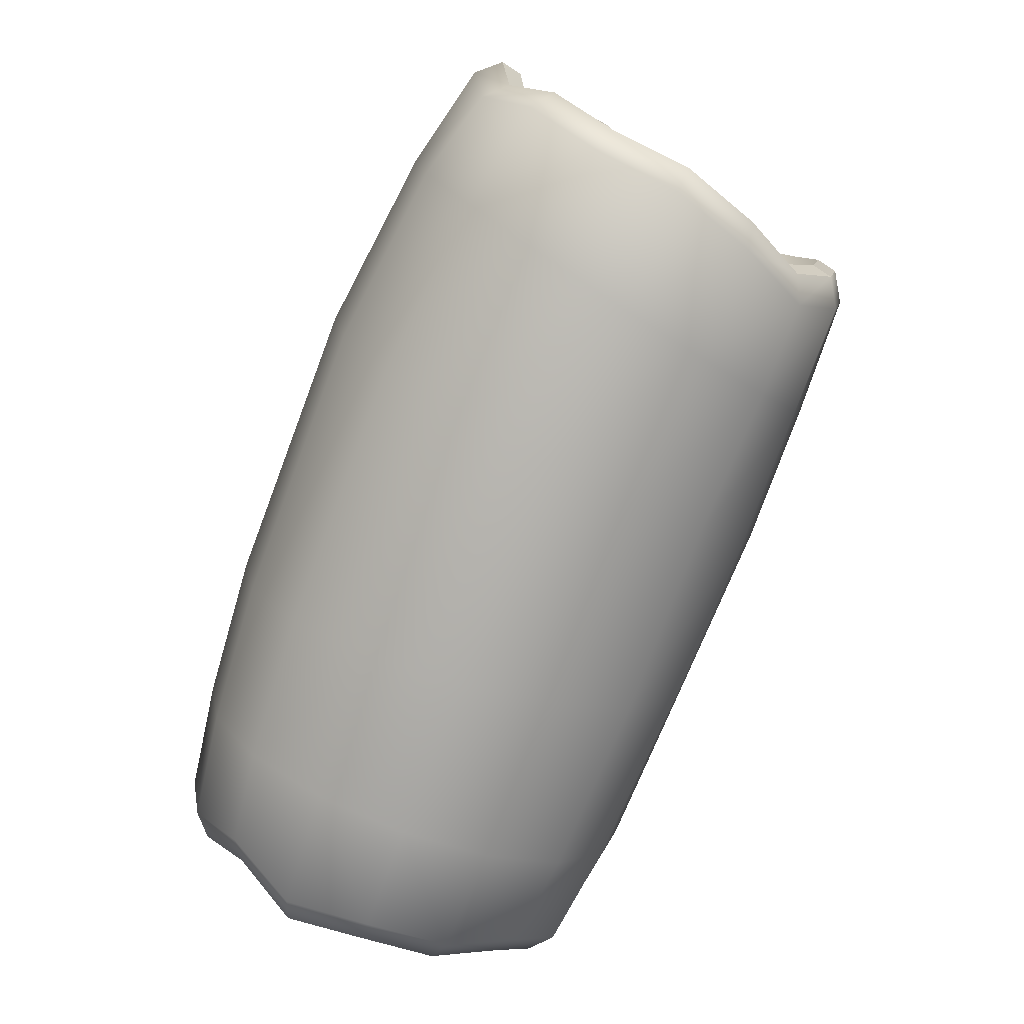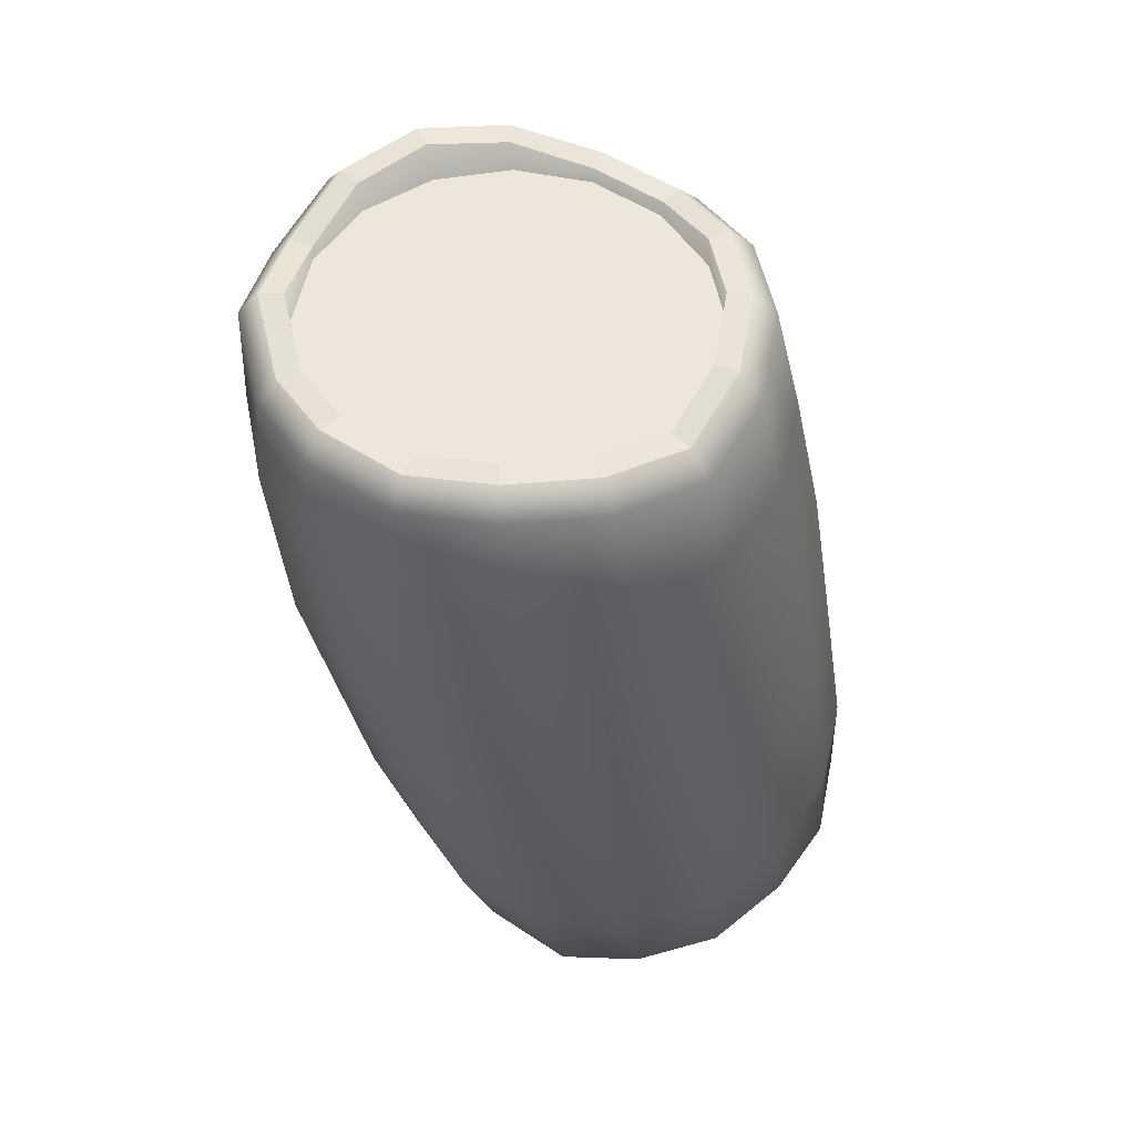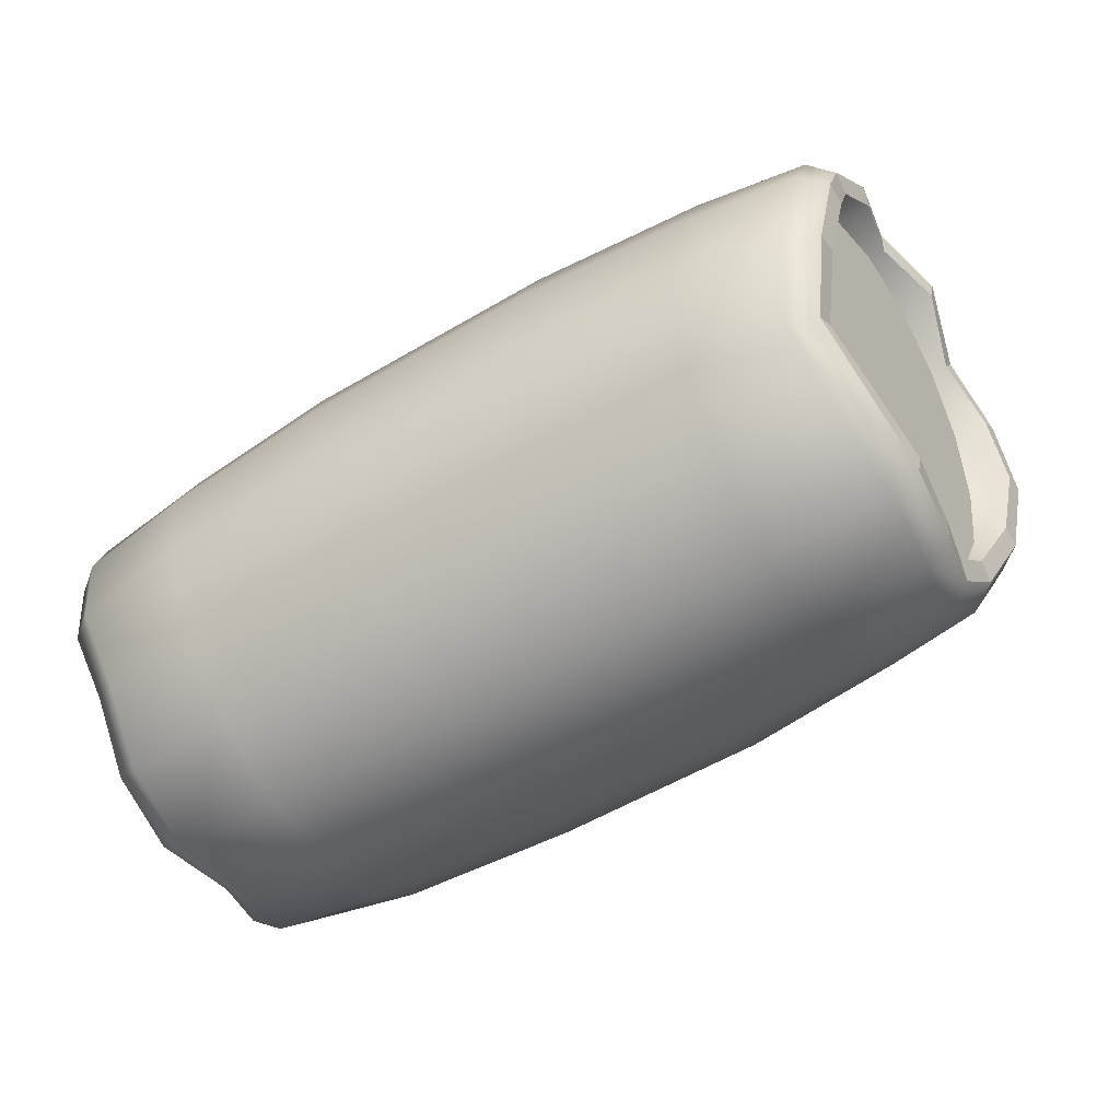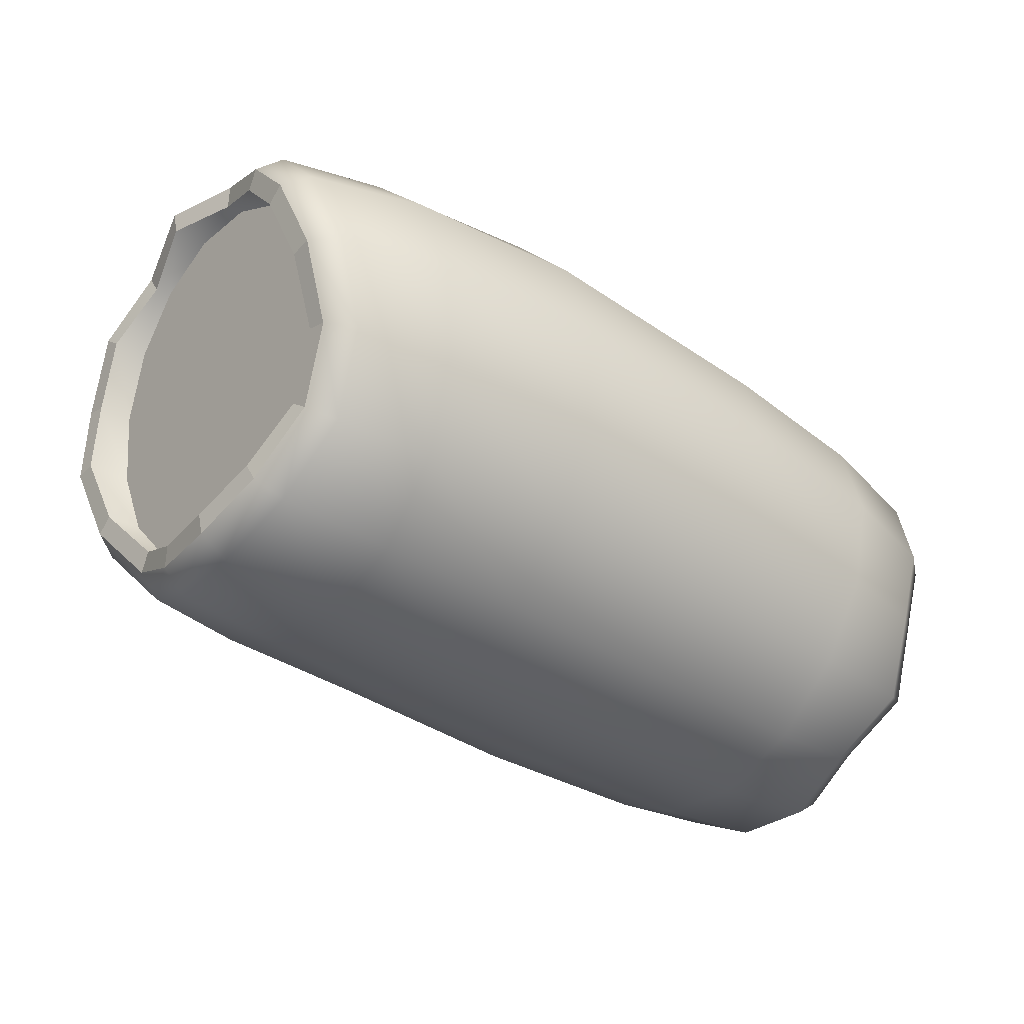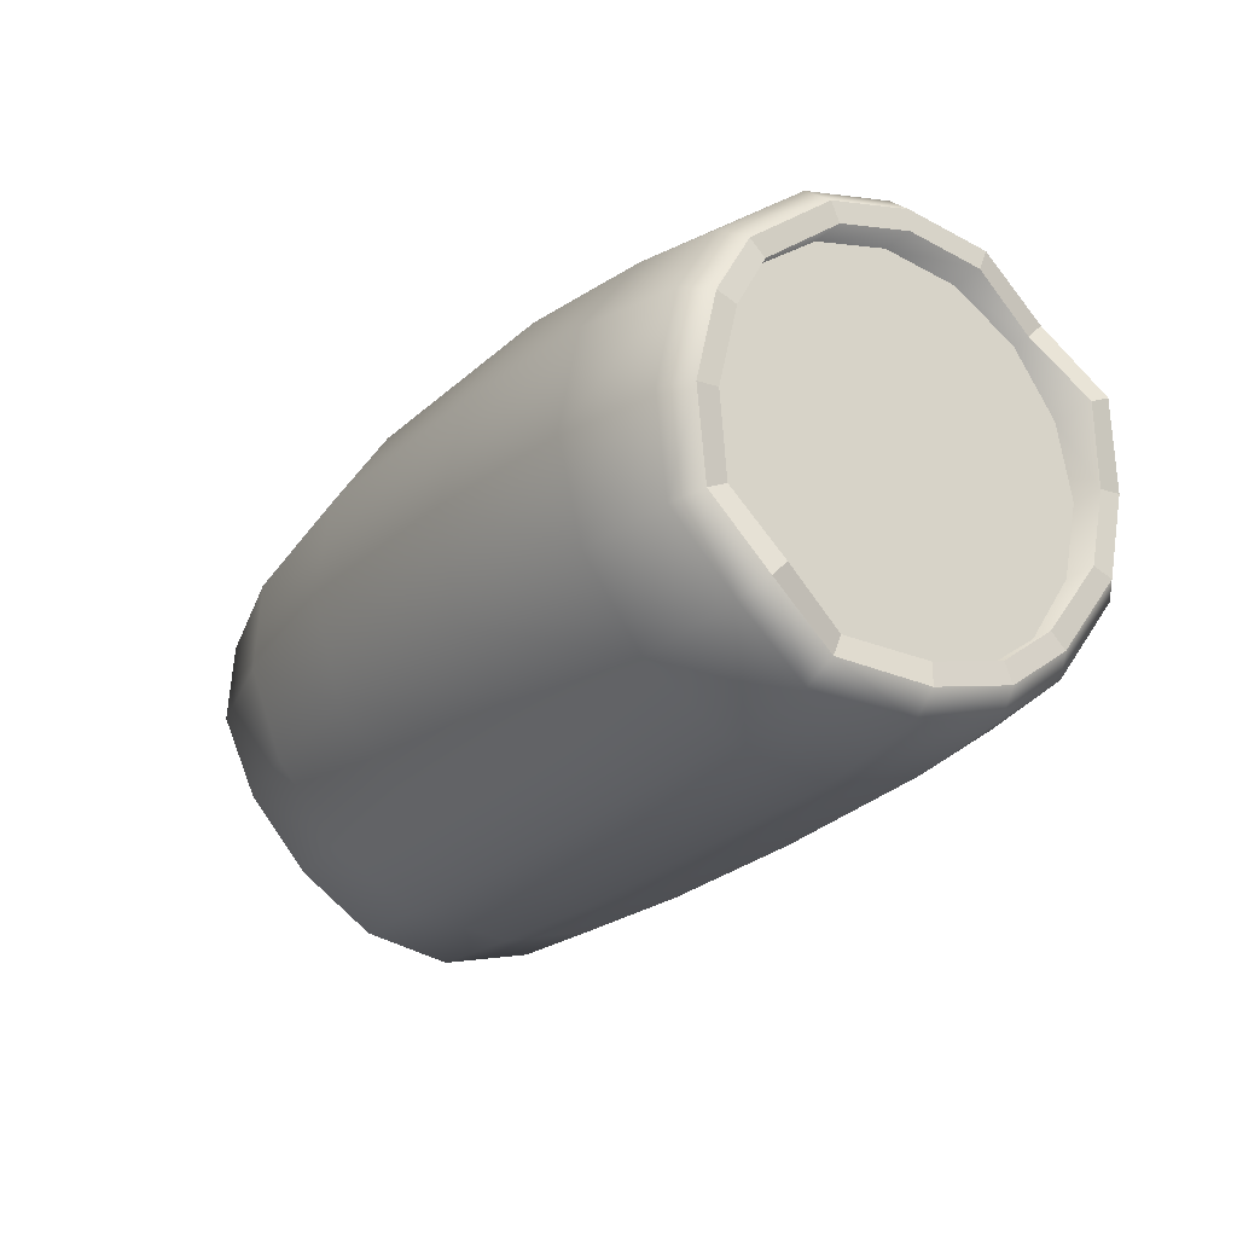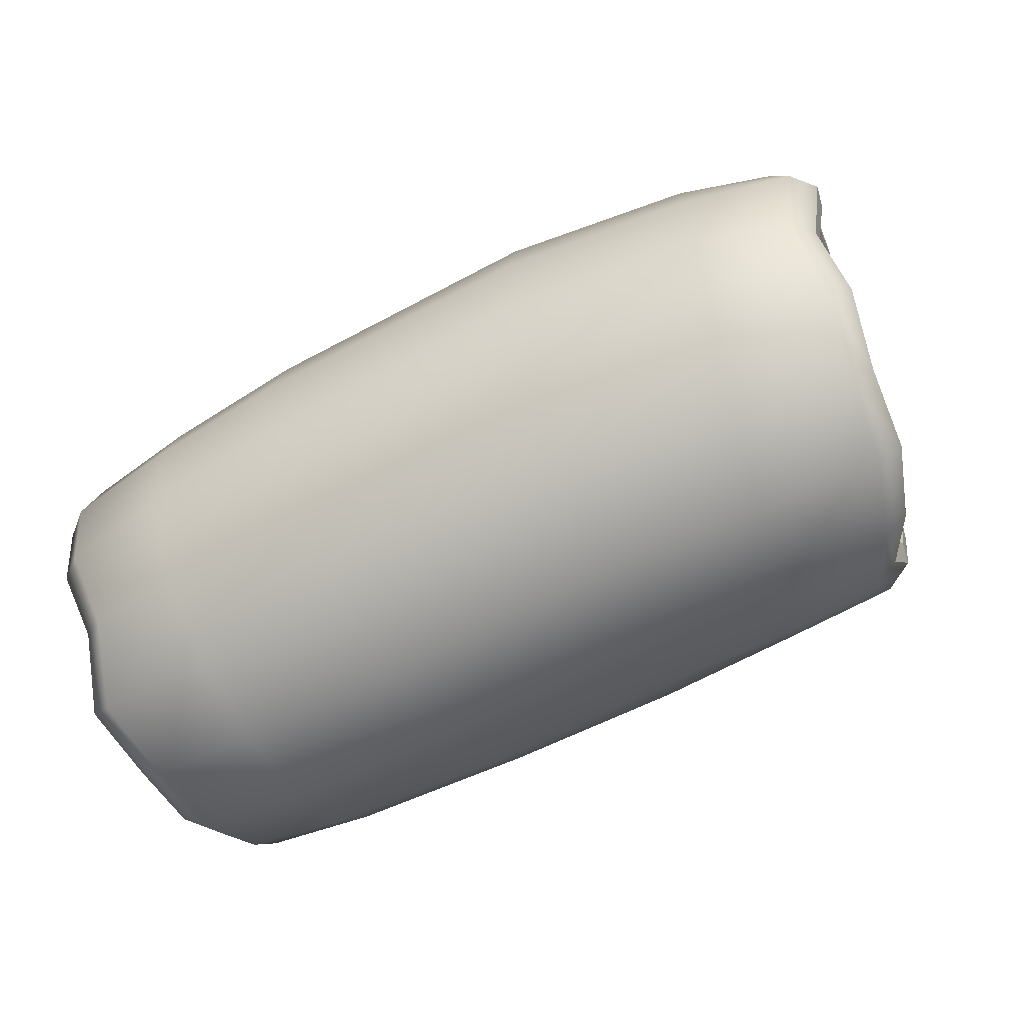
<metadata>
{"format":"obj","ext":"obj","renderer":"f3d","projection":"perspective","resolution":1024,"background":"white","views":[{"elev":-79.1,"azim":69.9,"up":"+Y"},{"elev":-35.6,"azim":101.5,"up":"+Y"},{"elev":-66.0,"azim":30.2,"up":"+Z"},{"elev":-43.0,"azim":141.9,"up":"+Z"},{"elev":-20.9,"azim":-121.3,"up":"+Z"},{"elev":-64.7,"azim":28.6,"up":"+Y"}]}
</metadata>
<code>
o Cylinder.074_Cylinder.082
v -0.3755 0.4063 0.02039
v 0.4317 0.4095 -0.01433
v -0.3646 0.3929 -0.04706
v 0.3995 0.3959 -0.08199
v -0.3813 0.3547 -0.1043
v 0.3866 0.357 -0.1393
v -0.364 0.2975 -0.1425
v 0.3949 0.2987 -0.1777
v -0.3815 0.23 -0.1558
v 0.4009 0.23 -0.1911
v -0.3814 0.1626 -0.1425
v 0.3949 0.1613 -0.1777
v -0.3704 0.1054 -0.1043
v 0.3866 0.1031 -0.1393
v -0.3811 0.06718 -0.04706
v 0.4164 0.0642 -0.08199
v -0.3809 0.05376 0.02039
v 0.4408 0.05053 -0.01433
v -0.3925 0.06718 0.08785
v 0.447 0.0642 0.05332
v -0.3675 0.1054 0.145
v 0.4599 0.1031 0.1107
v -0.3804 0.1626 0.1832
v 0.4516 0.1613 0.149
v -0.3803 0.23 0.1967
v 0.4716 0.23 0.1624
v -0.3804 0.2975 0.1832
v 0.4516 0.2987 0.149
v -0.3631 0.3547 0.145
v 0.4599 0.357 0.1107
v -0.3807 0.3929 0.08785
v 0.456 0.3959 0.05332
v -0.341 0.4287 -0.06193
v -0.2508 0.4457 -0.06906
v -0.07966 0.4578 -0.07536
v 0.1269 0.4622 -0.07908
v 0.2815 0.4482 -0.08555
v 0.3722 0.434 -0.09428
v -0.3577 0.382 -0.1317
v -0.2505 0.3931 -0.1429
v -0.0726 0.4022 -0.1529
v 0.1161 0.4066 -0.1589
v 0.2647 0.3997 -0.1639
v 0.3562 0.3861 -0.1648
v -0.3406 0.3124 -0.1784
v -0.2511 0.3194 -0.1951
v -0.06811 0.3235 -0.2063
v 0.1087 0.3262 -0.2145
v 0.2532 0.322 -0.2156
v 0.3625 0.3145 -0.212
v -0.3585 0.23 -0.1954
v -0.2512 0.2302 -0.2135
v -0.06635 0.23 -0.2231
v 0.1063 0.2298 -0.2316
v 0.2492 0.2299 -0.2317
v 0.368 0.23 -0.2288
v -0.3579 0.1478 -0.1783
v -0.2506 0.1419 -0.1926
v -0.0679 0.1375 -0.2038
v 0.1089 0.1356 -0.2093
v 0.2531 0.1399 -0.2106
v 0.3625 0.1456 -0.2119
v -0.3468 0.07803 -0.1317
v -0.2504 0.06733 -0.1426
v -0.0725 0.05914 -0.1515
v 0.116 0.05877 -0.1533
v 0.2645 0.06241 -0.1615
v 0.3562 0.07394 -0.1648
v -0.3575 0.03143 -0.06192
v -0.2502 0.01745 -0.06792
v -0.07938 0.006753 -0.07331
v 0.1266 0.006752 -0.07491
v 0.2813 0.01246 -0.08515
v 0.389 0.0261 -0.09425
v -0.3572 0.01507 0.02035
v -0.2499 -6.8e-05 0.02014
v -0.0875 -0.01164 0.01896
v 0.1391 -0.01164 0.01706
v 0.3009 -0.002841 0.003631
v 0.4169 0.009293 -0.01105
v -0.3688 0.03143 0.1026
v -0.2496 0.01745 0.1082
v -0.09562 0.006753 0.1112
v 0.1516 0.006753 0.109
v 0.3207 0.01489 0.0914
v 0.4266 0.0261 0.07214
v -0.3438 0.07803 0.1723
v -0.2494 0.06733 0.1828
v -0.1025 0.05914 0.1895
v 0.1622 0.05914 0.187
v 0.3375 0.06537 0.1658
v 0.4425 0.07395 0.1427
v -0.3566 0.1478 0.2189
v -0.2492 0.142 0.2327
v -0.1071 0.1375 0.2417
v 0.1692 0.1375 0.2391
v 0.3488 0.1409 0.2155
v 0.4362 0.1456 0.1898
v -0.3566 0.23 0.2353
v -0.2491 0.23 0.2502
v -0.1087 0.23 0.2601
v 0.1717 0.23 0.2574
v 0.3527 0.23 0.233
v 0.4569 0.23 0.2063
v -0.3566 0.3123 0.2189
v -0.2492 0.3181 0.2327
v -0.1071 0.3227 0.2422
v 0.1695 0.3232 0.2408
v 0.3488 0.3192 0.2156
v 0.4362 0.3145 0.1898
v -0.3394 0.382 0.1723
v -0.2497 0.394 0.1844
v -0.1031 0.4058 0.1946
v 0.1634 0.4086 0.1951
v 0.3392 0.3985 0.1696
v 0.4426 0.3862 0.1428
v -0.3571 0.4288 0.1027
v -0.2511 0.4491 0.1114
v -0.09623 0.4605 0.1142
v 0.1529 0.4656 0.1142
v 0.3238 0.4557 0.09535
v 0.4358 0.4342 0.0722
v 0.4079 0.4509 -0.01106
v 0.3022 0.4697 0.003234
v 0.1398 0.4839 0.01672
v -0.08812 0.4815 0.01877
v -0.2513 0.467 0.02046
v -0.352 0.4451 0.02034
v 0.3977 0.4155 -0.08999
v 0.4317 0.4308 -0.01433
v 0.3833 0.372 -0.1541
v 0.3905 0.3069 -0.197
v 0.3962 0.23 -0.2121
v 0.3905 0.1532 -0.197
v 0.3833 0.08808 -0.1541
v 0.4146 0.04457 -0.08999
v 0.4408 0.02929 -0.01433
v 0.4488 0.04457 0.06133
v 0.4633 0.08808 0.1255
v 0.456 0.1532 0.1683
v 0.4763 0.23 0.1834
v 0.456 0.3069 0.1683
v 0.4633 0.372 0.1255
v 0.4578 0.4155 0.06133
v 0.3838 0.3958 -0.07748
v 0.3991 0.4095 -0.009847
v 0.3708 0.357 -0.1348
v 0.3622 0.2987 -0.1732
v 0.3593 0.23 -0.1865
v 0.3622 0.1613 -0.1732
v 0.3708 0.1031 -0.1348
v 0.3838 0.0642 -0.07749
v 0.399 0.05053 -0.009842
v 0.4143 0.0642 0.05781
v 0.4272 0.1031 0.1152
v 0.4359 0.1613 0.1535
v 0.4389 0.23 0.1669
v 0.4359 0.2987 0.1535
v 0.4273 0.3569 0.1151
v 0.4143 0.3958 0.05777
v -0.3755 0.4255 0.02039
v -0.3646 0.4107 -0.05442
v -0.3813 0.3683 -0.1178
v -0.3641 0.3049 -0.1602
v -0.3817 0.23 -0.1752
v -0.3814 0.1552 -0.1602
v -0.3704 0.0918 -0.1178
v -0.3811 0.04942 -0.05442
v -0.3809 0.03454 0.02039
v -0.3925 0.04942 0.0952
v -0.3675 0.0918 0.1586
v -0.3803 0.1552 0.201
v -0.3802 0.23 0.2159
v -0.3803 0.3048 0.201
v -0.3631 0.3683 0.1586
v -0.3806 0.4107 0.0952
v -0.3494 0.4063 0.02033
v -0.3496 0.3929 -0.04712
v -0.3498 0.3547 -0.1043
v -0.35 0.2975 -0.1425
v -0.3501 0.23 -0.1555
v -0.3499 0.1626 -0.1425
v -0.3498 0.1054 -0.1043
v -0.3496 0.06718 -0.04713
v -0.3494 0.05376 0.02033
v -0.3492 0.06718 0.08779
v -0.349 0.1054 0.145
v -0.3489 0.1626 0.1832
v -0.3488 0.23 0.1966
v -0.3489 0.2975 0.1832
v -0.349 0.3547 0.145
v -0.3492 0.3929 0.08778
f 2 4 129 130
f 4 6 131 129
f 6 8 132 131
f 8 10 133 132
f 10 12 134 133
f 12 14 135 134
f 14 16 136 135
f 16 18 137 136
f 18 20 138 137
f 20 22 139 138
f 22 24 140 139
f 24 26 141 140
f 26 28 142 141
f 28 30 143 142
f 30 32 144 143
f 32 2 130 144
f 3 1 161 162
f 5 3 162 163
f 7 5 163 164
f 9 7 164 165
f 11 9 165 166
f 13 11 166 167
f 15 13 167 168
f 17 15 168 169
f 19 17 169 170
f 21 19 170 171
f 23 21 171 172
f 25 23 172 173
f 27 25 173 174
f 29 27 174 175
f 31 29 175 176
f 1 31 176 161
f 38 123 130 129
f 44 38 129 131
f 50 44 131 132
f 56 50 132 133
f 62 56 133 134
f 68 62 134 135
f 74 68 135 136
f 80 74 136 137
f 86 80 137 138
f 92 86 138 139
f 98 92 139 140
f 104 98 140 141
f 110 104 141 142
f 116 110 142 143
f 28 26 157 158
f 122 116 143 144
f 123 122 144 130
f 1 3 178 177
f 43 37 38 44
f 42 36 37 43
f 41 35 36 42
f 40 34 35 41
f 33 34 40 39
f 162 33 39 163
f 49 43 44 50
f 48 42 43 49
f 47 41 42 48
f 46 40 41 47
f 39 40 46 45
f 163 39 45 164
f 55 49 50 56
f 54 48 49 55
f 53 47 48 54
f 52 46 47 53
f 45 46 52 51
f 164 45 51 165
f 61 55 56 62
f 60 54 55 61
f 59 53 54 60
f 58 52 53 59
f 51 52 58 57
f 165 51 57 166
f 67 61 62 68
f 66 60 61 67
f 65 59 60 66
f 64 58 59 65
f 57 58 64 63
f 166 57 63 167
f 73 67 68 74
f 72 66 67 73
f 71 65 66 72
f 70 64 65 71
f 63 64 70 69
f 167 63 69 168
f 79 73 74 80
f 78 72 73 79
f 77 71 72 78
f 76 70 71 77
f 69 70 76 75
f 168 69 75 169
f 85 79 80 86
f 84 78 79 85
f 83 77 78 84
f 82 76 77 83
f 75 76 82 81
f 169 75 81 170
f 91 85 86 92
f 90 84 85 91
f 89 83 84 90
f 88 82 83 89
f 81 82 88 87
f 170 81 87 171
f 97 91 92 98
f 96 90 91 97
f 95 89 90 96
f 94 88 89 95
f 87 88 94 93
f 171 87 93 172
f 103 97 98 104
f 102 96 97 103
f 101 95 96 102
f 100 94 95 101
f 93 94 100 99
f 172 93 99 173
f 109 103 104 110
f 108 102 103 109
f 107 101 102 108
f 106 100 101 107
f 99 100 106 105
f 173 99 105 174
f 115 109 110 116
f 114 108 109 115
f 113 107 108 114
f 112 106 107 113
f 105 106 112 111
f 174 105 111 175
f 121 115 116 122
f 120 114 115 121
f 119 113 114 120
f 118 112 113 119
f 111 112 118 117
f 175 111 117 176
f 37 124 123 38
f 36 125 124 37
f 35 126 125 36
f 34 127 126 35
f 128 127 34 33
f 161 128 33 162
f 124 121 122 123
f 125 120 121 124
f 126 119 120 125
f 127 118 119 126
f 117 118 127 128
f 176 117 128 161
f 14 12 150 151
f 30 28 158 159
f 16 14 151 152
f 32 30 159 160
f 18 16 152 153
f 4 2 146 145
f 2 32 160 146
f 20 18 153 154
f 6 4 145 147
f 22 20 154 155
f 8 6 147 148
f 24 22 155 156
f 10 8 148 149
f 26 24 156 157
f 12 10 149 150
f 31 1 177 192
f 17 19 186 185
f 3 5 179 178
f 19 21 187 186
f 5 7 180 179
f 21 23 188 187
f 7 9 181 180
f 23 25 189 188
f 9 11 182 181
f 25 27 190 189
f 11 13 183 182
f 27 29 191 190
f 13 15 184 183
f 29 31 192 191
f 15 17 185 184
f 145 146 160 159 158 157 156 155 154 153 152 151 150 149 148 147
f 177 178 179 180 181 182 183 184 185 186 187 188 189 190 191 192

</code>
